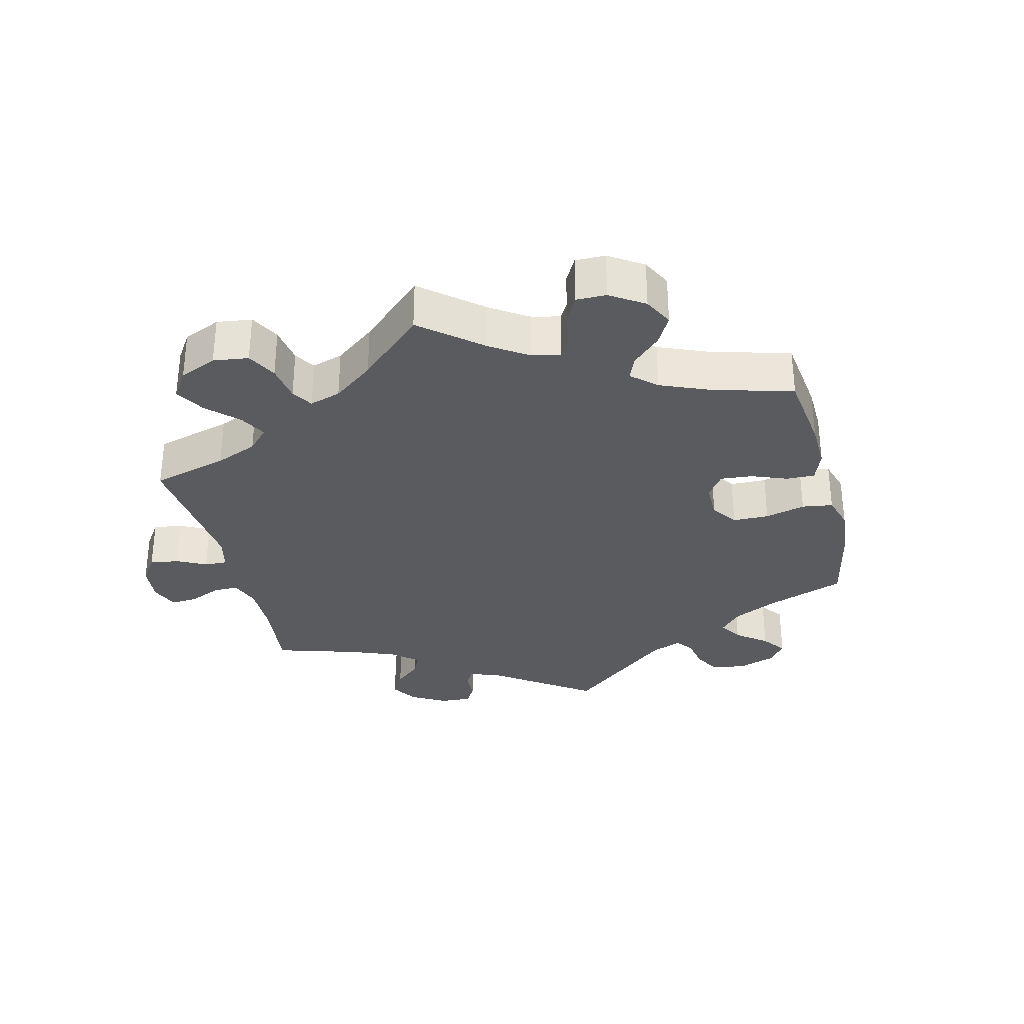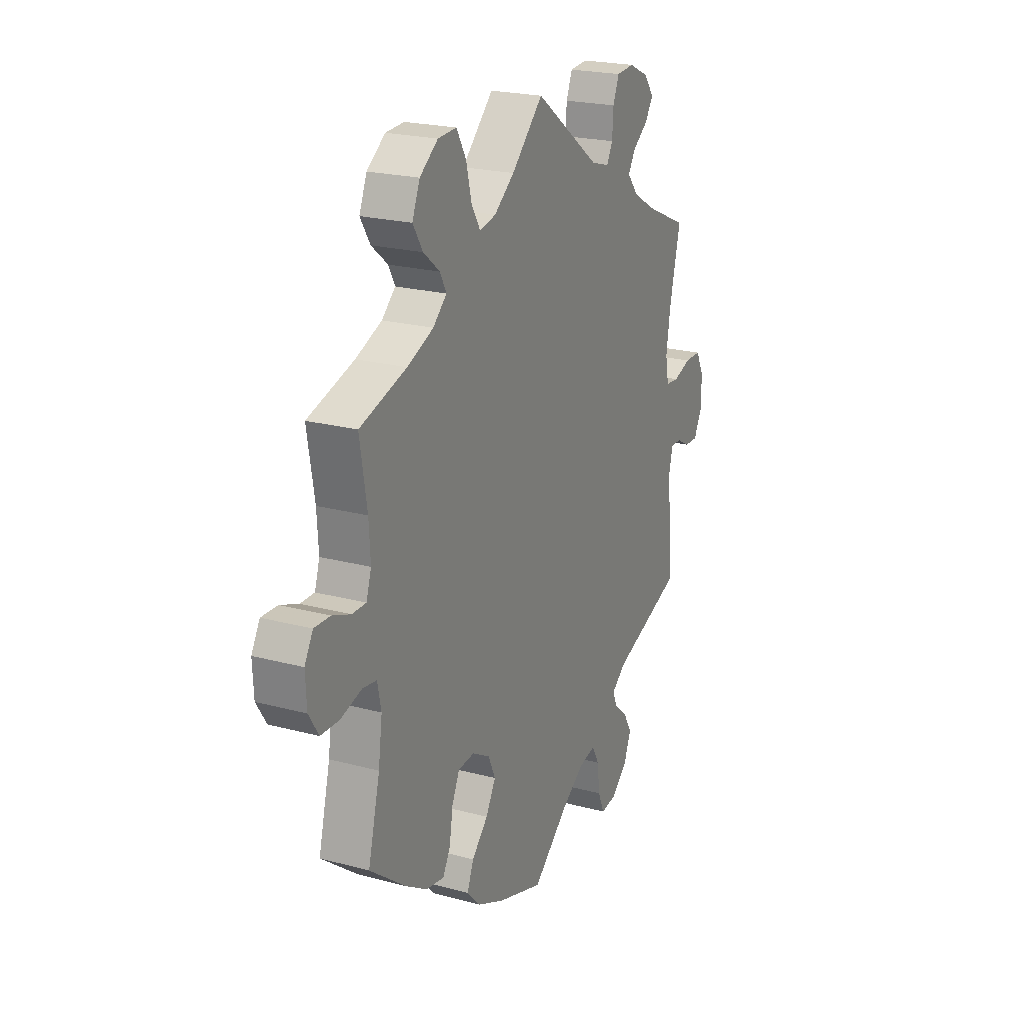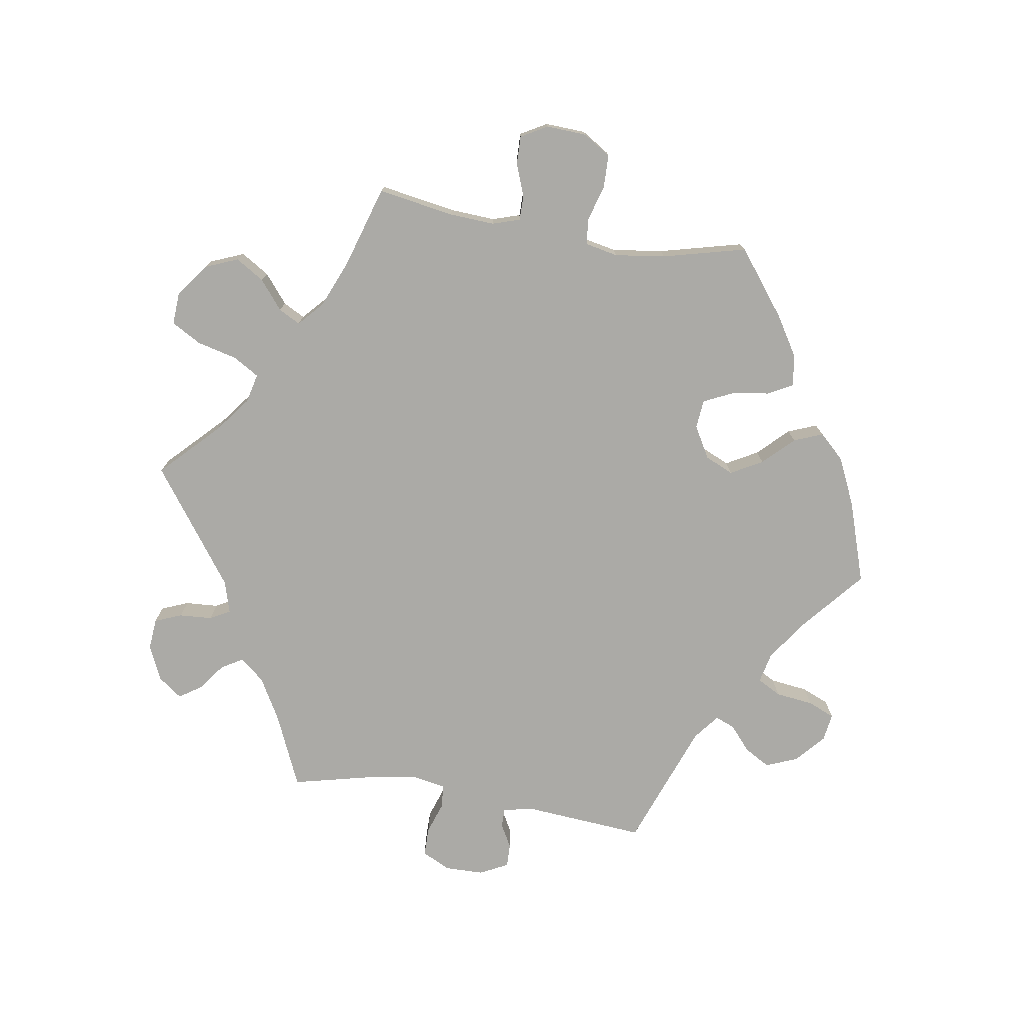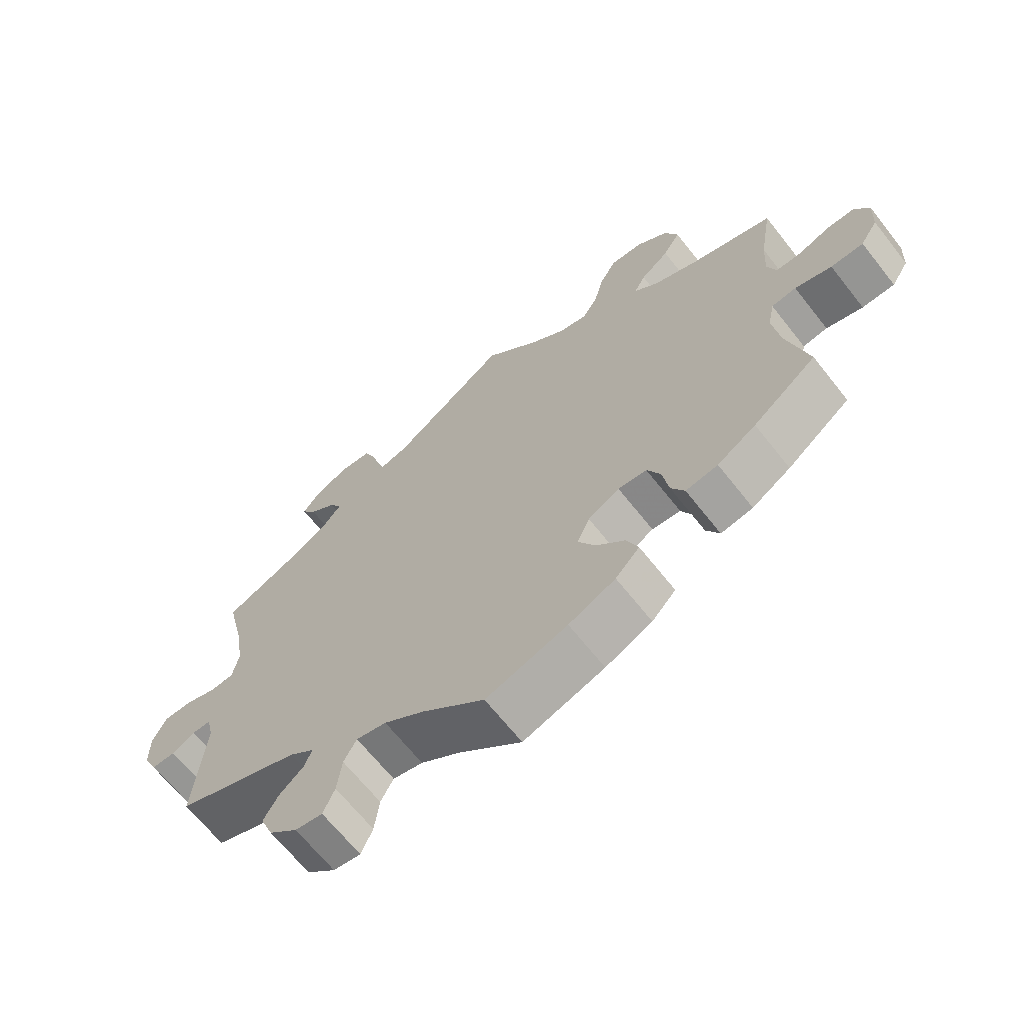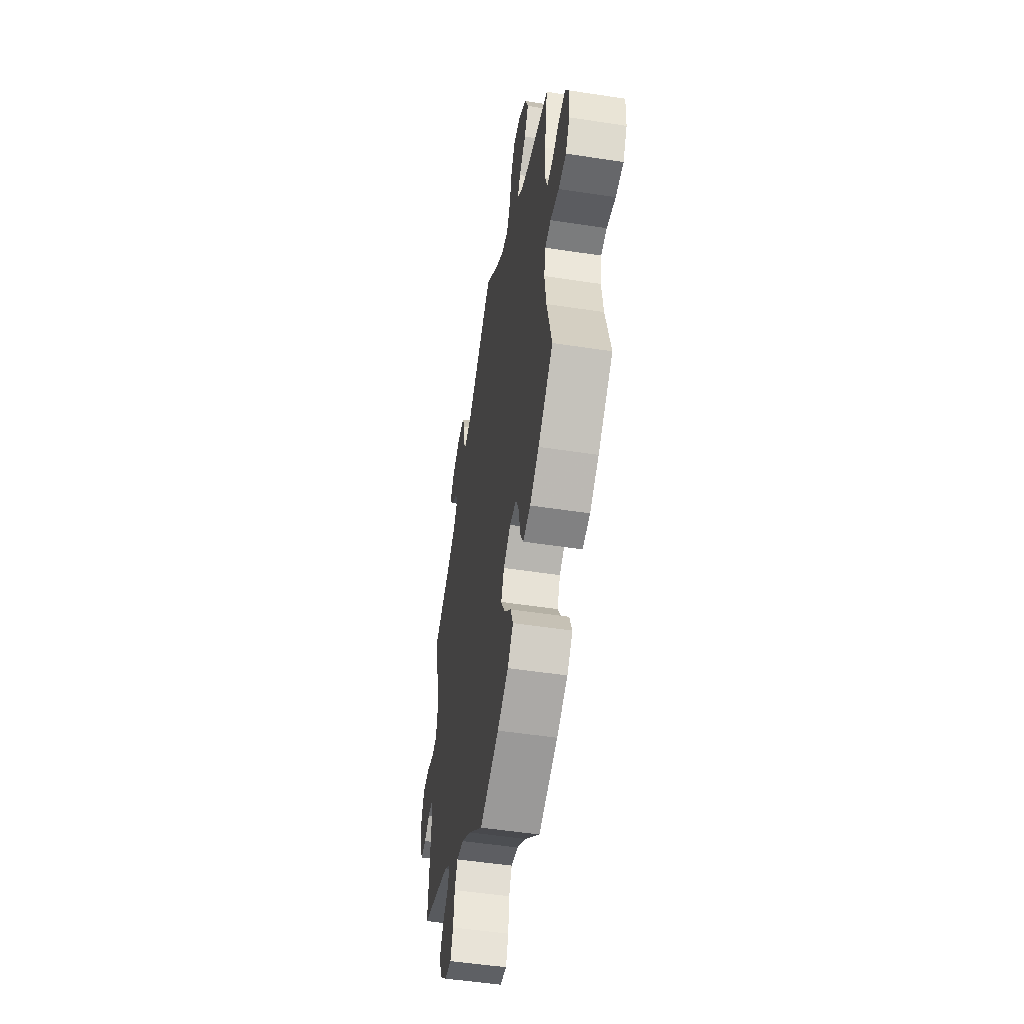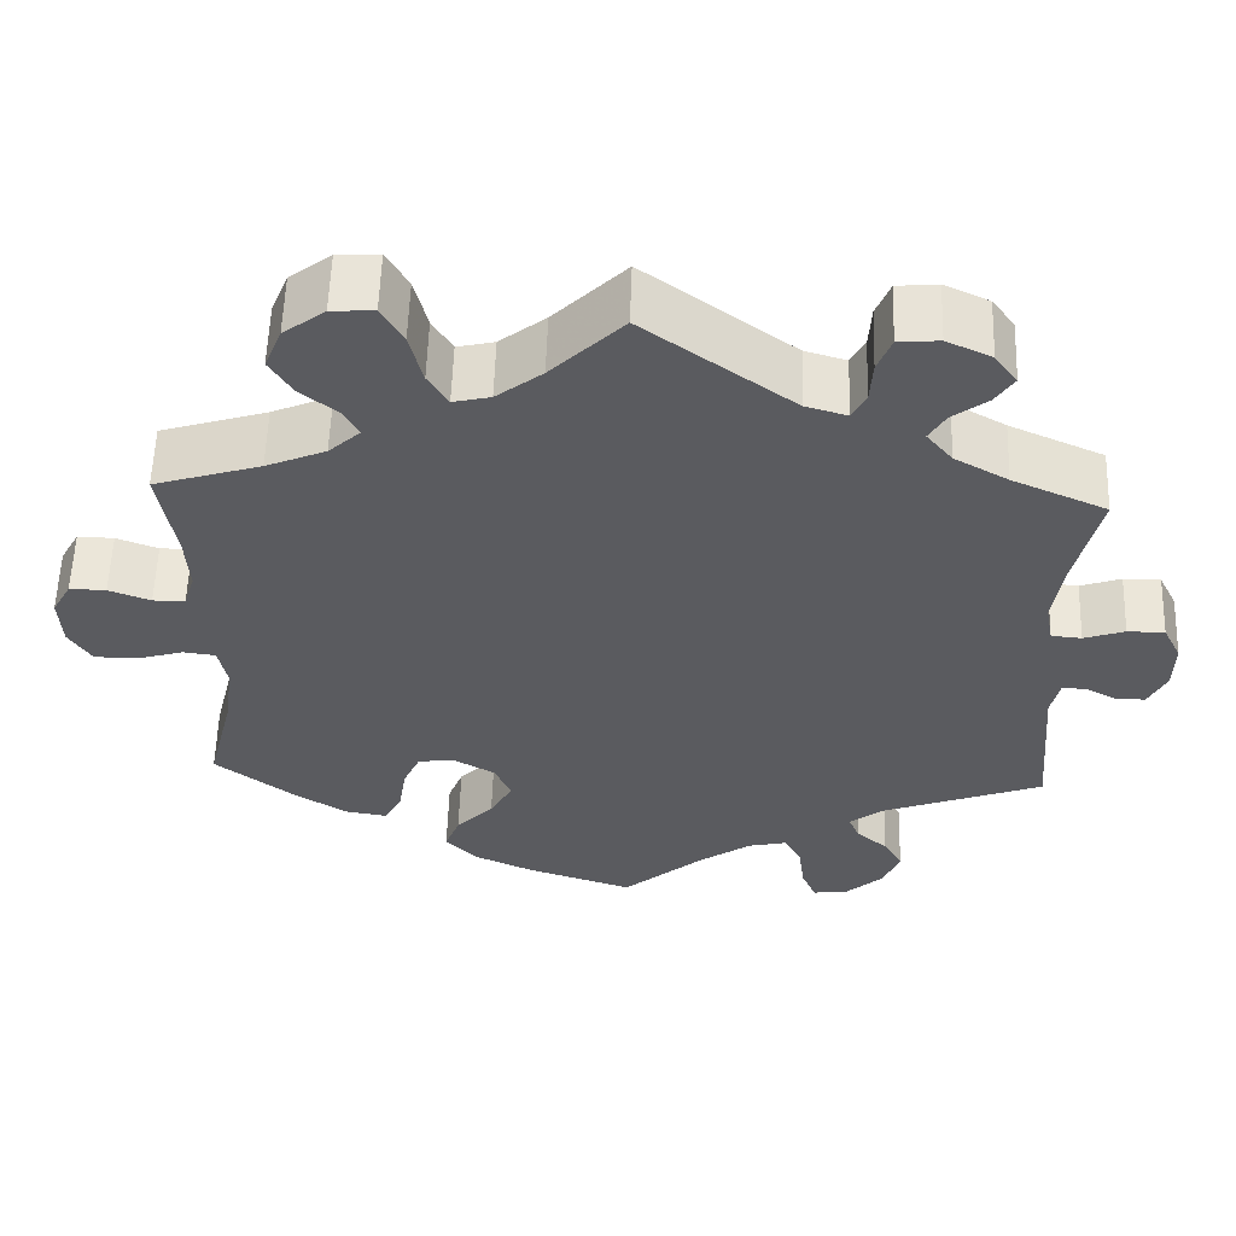
<metadata>
{"format":"obj","ext":"obj","renderer":"f3d","projection":"perspective","resolution":1024,"background":"white","views":[{"elev":-32.3,"azim":73.9,"up":"+Y"},{"elev":21.9,"azim":115.2,"up":"+Z"},{"elev":-75.8,"azim":80.9,"up":"+Y"},{"elev":-66.5,"azim":38.3,"up":"+Z"},{"elev":-50.9,"azim":80.5,"up":"+Z"},{"elev":56.9,"azim":-178.2,"up":"+Z"}]}
</metadata>
<code>
v 0.083 0.07 0.496
v 0.136 0.07 0.455
v 0.179 0.07 0.445
v 0.202 0.07 0.483
v 0.217 0.07 0.543
v 0.242 0.07 0.587
v 0.291 0.07 0.584
v 0.339 0.07 0.548
v 0.359 0.07 0.499
v 0.333 0.07 0.457
v 0.29 0.07 0.422
v 0.273 0.07 0.39
v 0.309 0.07 0.357
v 0.378 0.07 0.328
v 0.501 0.07 0.29
v 0.482 0.07 0.177
v 0.478 0.07 0.11
v 0.491 0.07 0.069
v 0.528 0.07 0.069
v 0.576 0.07 0.087
v 0.618 0.07 0.088
v 0.64 0.07 0.049
v 0.637 0.07 -0.011
v 0.611 0.07 -0.052
v 0.562 0.07 -0.053
v 0.507 0.07 -0.037
v 0.47 0.07 -0.042
v 0.46 0.07 -0.09
v 0.47 0.07 -0.165
v 0.501 0.07 -0.289
v 0.406 0.07 -0.362
v 0.348 0.07 -0.398
v 0.3 0.07 -0.406
v 0.28 0.07 -0.369
v 0.271 0.07 -0.312
v 0.251 0.07 -0.269
v 0.208 0.07 -0.265
v 0.161 0.07 -0.292
v 0.142 0.07 -0.334
v 0.168 0.07 -0.381
v 0.211 0.07 -0.425
v 0.228 0.07 -0.468
v 0.192 0.07 -0.506
v 0.122 0.07 -0.538
v 0 0.07 -0.578
v -0.094 0.07 -0.498
v -0.154 0.07 -0.457
v -0.199 0.07 -0.447
v -0.218 0.07 -0.482
v -0.225 0.07 -0.538
v -0.242 0.07 -0.578
v -0.283 0.07 -0.572
v -0.326 0.07 -0.534
v -0.345 0.07 -0.487
v -0.323 0.07 -0.449
v -0.287 0.07 -0.418
v -0.275 0.07 -0.389
v -0.313 0.07 -0.359
v -0.5 0.07 -0.289
v -0.485 0.07 -0.107
v -0.495 0.07 -0.064
v -0.523 0.07 -0.064
v -0.558 0.07 -0.083
v -0.593 0.07 -0.084
v -0.614 0.07 -0.042
v -0.615 0.07 0.016
v -0.594 0.07 0.058
v -0.551 0.07 0.058
v -0.504 0.07 0.042
v -0.469 0.07 0.045
v -0.46 0.07 0.093
v -0.471 0.07 0.166
v -0.5 0.07 0.289
v -0.391 0.07 0.337
v -0.329 0.07 0.372
v -0.299 0.07 0.408
v -0.318 0.07 0.44
v -0.358 0.07 0.47
v -0.38 0.07 0.503
v -0.354 0.07 0.538
v -0.302 0.07 0.562
v -0.255 0.07 0.558
v -0.239 0.07 0.518
v -0.236 0.07 0.469
v -0.22 0.07 0.439
v -0.172 0.07 0.453
v 0 0.07 0.578
v 0.083 0 0.496
v 0.136 0 0.455
v 0.179 0 0.445
v 0.202 0 0.483
v 0.217 0 0.543
v 0.242 0 0.587
v 0.291 0 0.584
v 0.339 0 0.548
v 0.359 0 0.499
v 0.333 0 0.457
v 0.29 0 0.422
v 0.273 0 0.39
v 0.309 0 0.357
v 0.378 0 0.328
v 0.501 0 0.29
v 0.482 0 0.177
v 0.478 0 0.11
v 0.491 0 0.069
v 0.528 0 0.069
v 0.576 0 0.087
v 0.618 0 0.088
v 0.64 0 0.049
v 0.637 0 -0.011
v 0.611 0 -0.052
v 0.562 0 -0.053
v 0.507 0 -0.037
v 0.47 0 -0.042
v 0.46 0 -0.09
v 0.47 0 -0.165
v 0.501 0 -0.289
v 0.406 0 -0.362
v 0.348 0 -0.398
v 0.3 0 -0.406
v 0.28 0 -0.369
v 0.271 0 -0.312
v 0.251 0 -0.269
v 0.208 0 -0.265
v 0.161 0 -0.292
v 0.142 0 -0.334
v 0.168 0 -0.381
v 0.211 0 -0.425
v 0.228 0 -0.468
v 0.192 0 -0.506
v 0.122 0 -0.538
v 0 0 -0.578
v -0.094 0 -0.498
v -0.154 0 -0.457
v -0.199 0 -0.447
v -0.218 0 -0.482
v -0.225 0 -0.538
v -0.242 0 -0.578
v -0.283 0 -0.572
v -0.326 0 -0.534
v -0.345 0 -0.487
v -0.323 0 -0.449
v -0.287 0 -0.418
v -0.275 0 -0.389
v -0.313 0 -0.359
v -0.5 0 -0.289
v -0.485 0 -0.107
v -0.495 0 -0.064
v -0.523 0 -0.064
v -0.558 0 -0.083
v -0.593 0 -0.084
v -0.614 0 -0.042
v -0.615 0 0.016
v -0.594 0 0.058
v -0.551 0 0.058
v -0.504 0 0.042
v -0.469 0 0.045
v -0.46 0 0.093
v -0.471 0 0.166
v -0.5 0 0.289
v -0.391 0 0.337
v -0.329 0 0.372
v -0.299 0 0.408
v -0.318 0 0.44
v -0.358 0 0.47
v -0.38 0 0.503
v -0.354 0 0.538
v -0.302 0 0.562
v -0.255 0 0.558
v -0.239 0 0.518
v -0.236 0 0.469
v -0.22 0 0.439
v -0.172 0 0.453
v 0 0 0.578
f 86 87 1
f 85 86 1 2
f 81 82 83 84
f 81 84 85
f 80 81 85
f 77 78 79 80
f 76 77 80 85
f 75 76 85 2
f 72 73 74
f 71 72 74 75
f 70 71 75 2
f 66 67 68 69
f 66 69 70
f 65 66 70
f 62 63 64 65
f 61 62 65 70
f 60 61 70 2
f 58 59 60 2
f 53 54 55 56
f 53 56 57
f 52 53 57
f 49 50 51 52
f 48 49 52 57
f 47 48 57 58
f 43 44 45 46
f 43 46 47
f 40 41 42 43
f 39 40 43 47
f 38 39 47 58
f 32 33 34 35
f 32 35 36
f 29 30 31 32
f 28 29 32 36
f 27 28 36 37
f 23 24 25 26
f 23 26 27
f 22 23 27
f 19 20 21 22
f 18 19 22 27
f 17 18 27 37
f 14 15 16
f 13 14 16 17
f 12 13 17 37
f 8 9 10 11
f 8 11 12
f 7 8 12
f 4 5 6 7
f 3 4 7 12
f 12 37 38 58
f 2 3 12 58
f 88 174 173
f 89 88 173 172
f 171 170 169 168
f 172 171 168
f 172 168 167
f 167 166 165 164
f 172 167 164 163
f 89 172 163 162
f 161 160 159
f 162 161 159 158
f 89 162 158 157
f 156 155 154 153
f 157 156 153
f 157 153 152
f 152 151 150 149
f 157 152 149 148
f 89 157 148 147
f 89 147 146 145
f 143 142 141 140
f 144 143 140
f 144 140 139
f 139 138 137 136
f 144 139 136 135
f 145 144 135 134
f 133 132 131 130
f 134 133 130
f 130 129 128 127
f 134 130 127 126
f 145 134 126 125
f 122 121 120 119
f 123 122 119
f 119 118 117 116
f 123 119 116 115
f 124 123 115 114
f 113 112 111 110
f 114 113 110
f 114 110 109
f 109 108 107 106
f 114 109 106 105
f 124 114 105 104
f 103 102 101
f 104 103 101 100
f 124 104 100 99
f 98 97 96 95
f 99 98 95
f 99 95 94
f 94 93 92 91
f 99 94 91 90
f 145 125 124 99
f 145 99 90 89
f 1 88 89 2
f 2 89 90 3
f 3 90 91 4
f 4 91 92 5
f 5 92 93 6
f 6 93 94 7
f 7 94 95 8
f 8 95 96 9
f 9 96 97 10
f 10 97 98 11
f 11 98 99 12
f 12 99 100 13
f 13 100 101 14
f 14 101 102 15
f 15 102 103 16
f 16 103 104 17
f 17 104 105 18
f 18 105 106 19
f 19 106 107 20
f 20 107 108 21
f 21 108 109 22
f 22 109 110 23
f 23 110 111 24
f 24 111 112 25
f 25 112 113 26
f 26 113 114 27
f 27 114 115 28
f 28 115 116 29
f 29 116 117 30
f 30 117 118 31
f 31 118 119 32
f 32 119 120 33
f 33 120 121 34
f 34 121 122 35
f 35 122 123 36
f 36 123 124 37
f 37 124 125 38
f 38 125 126 39
f 39 126 127 40
f 40 127 128 41
f 41 128 129 42
f 42 129 130 43
f 43 130 131 44
f 44 131 132 45
f 45 132 133 46
f 46 133 134 47
f 47 134 135 48
f 48 135 136 49
f 49 136 137 50
f 50 137 138 51
f 51 138 139 52
f 52 139 140 53
f 53 140 141 54
f 54 141 142 55
f 55 142 143 56
f 56 143 144 57
f 57 144 145 58
f 58 145 146 59
f 59 146 147 60
f 60 147 148 61
f 61 148 149 62
f 62 149 150 63
f 63 150 151 64
f 64 151 152 65
f 65 152 153 66
f 66 153 154 67
f 67 154 155 68
f 68 155 156 69
f 69 156 157 70
f 70 157 158 71
f 71 158 159 72
f 72 159 160 73
f 73 160 161 74
f 74 161 162 75
f 75 162 163 76
f 76 163 164 77
f 77 164 165 78
f 78 165 166 79
f 79 166 167 80
f 80 167 168 81
f 81 168 169 82
f 82 169 170 83
f 83 170 171 84
f 84 171 172 85
f 85 172 173 86
f 86 173 174 87
f 87 174 88 1

</code>
